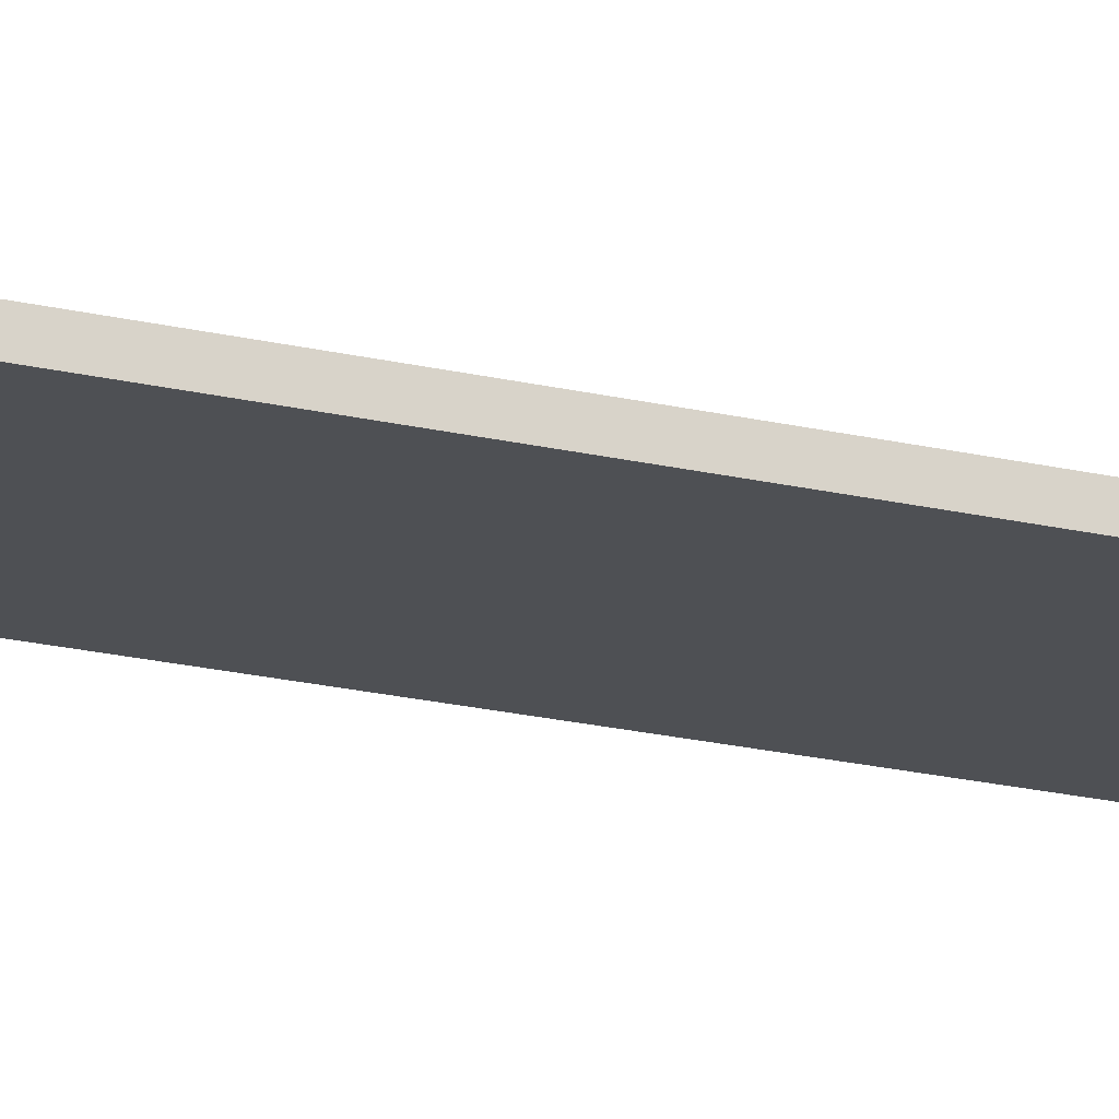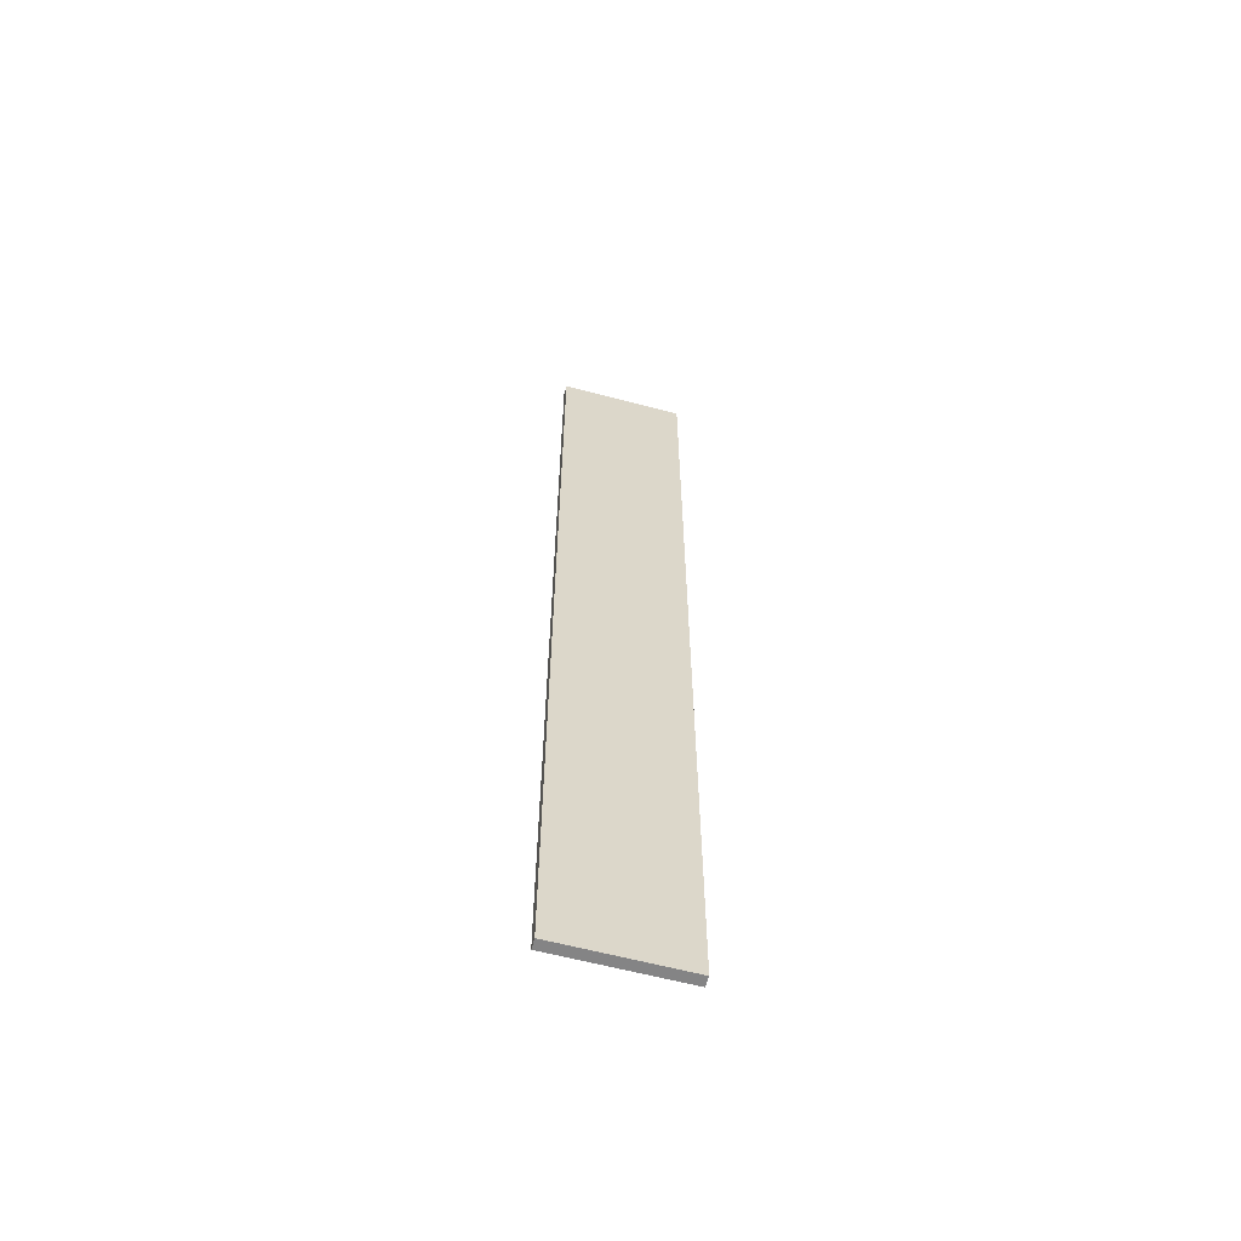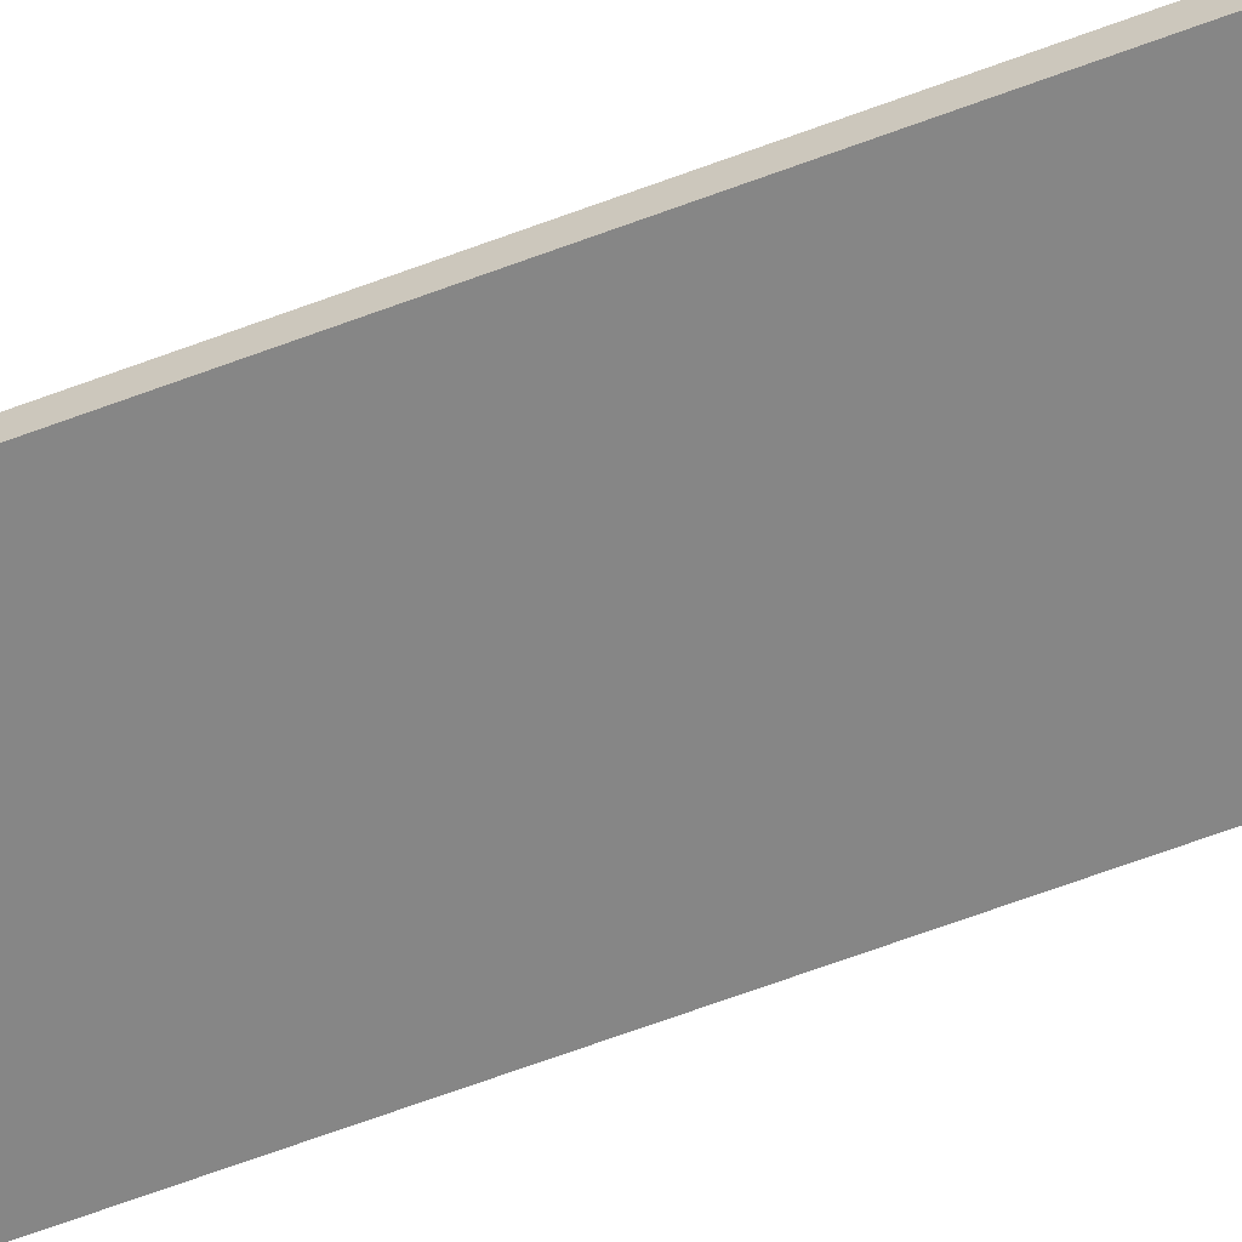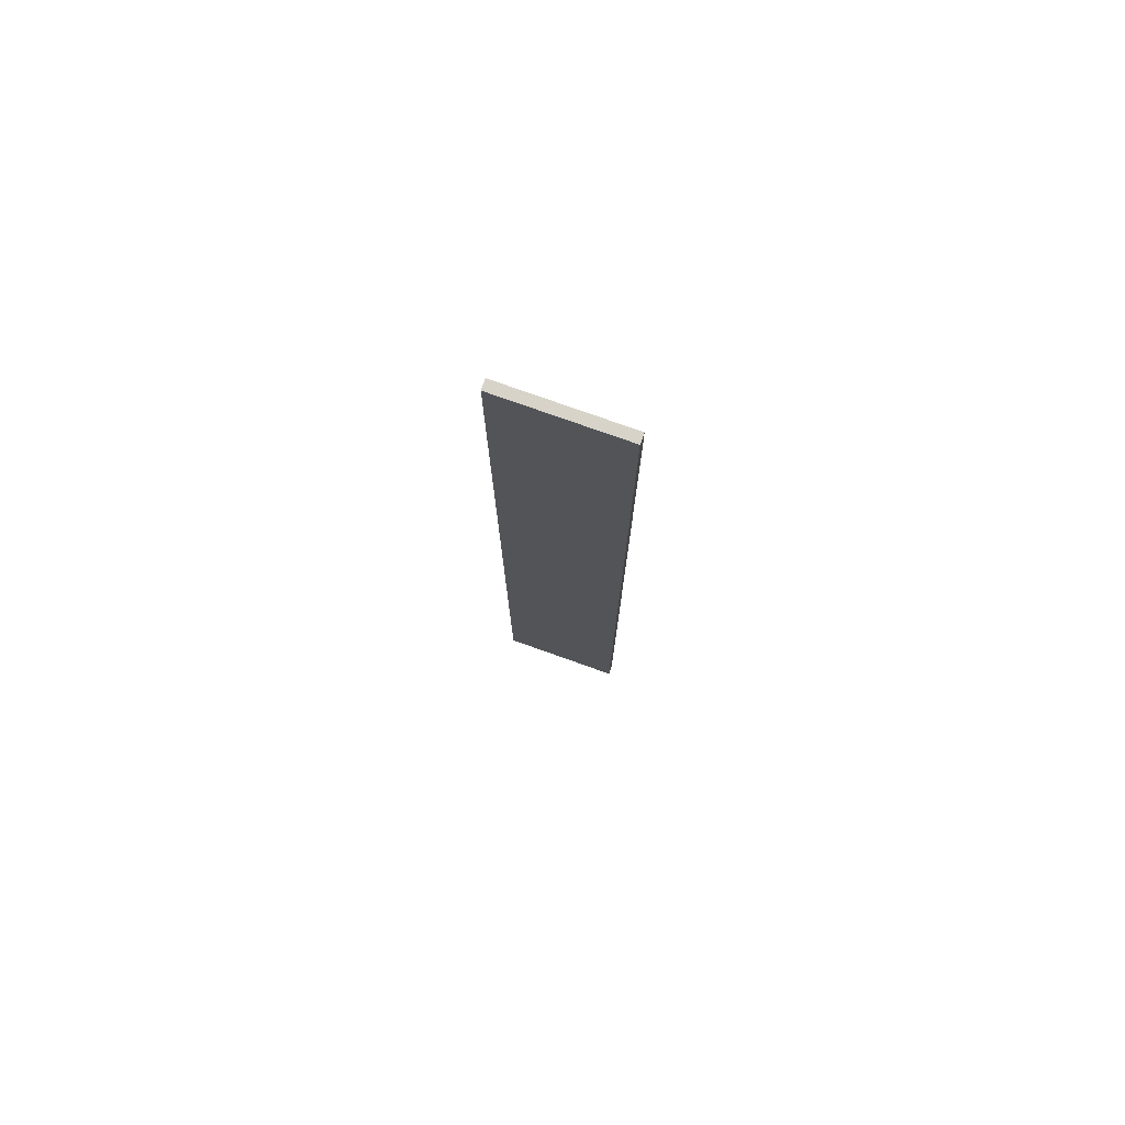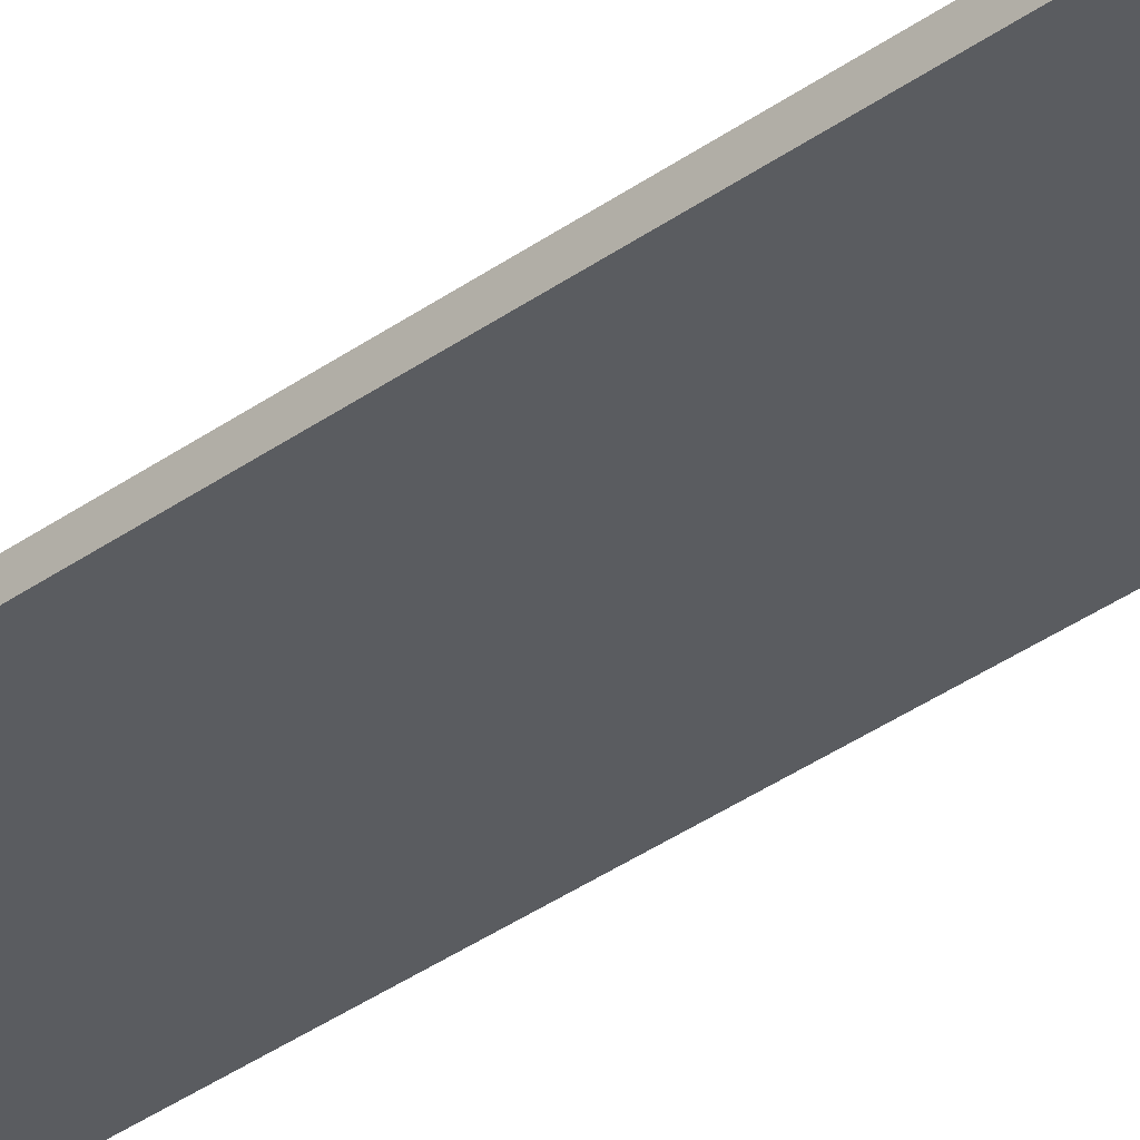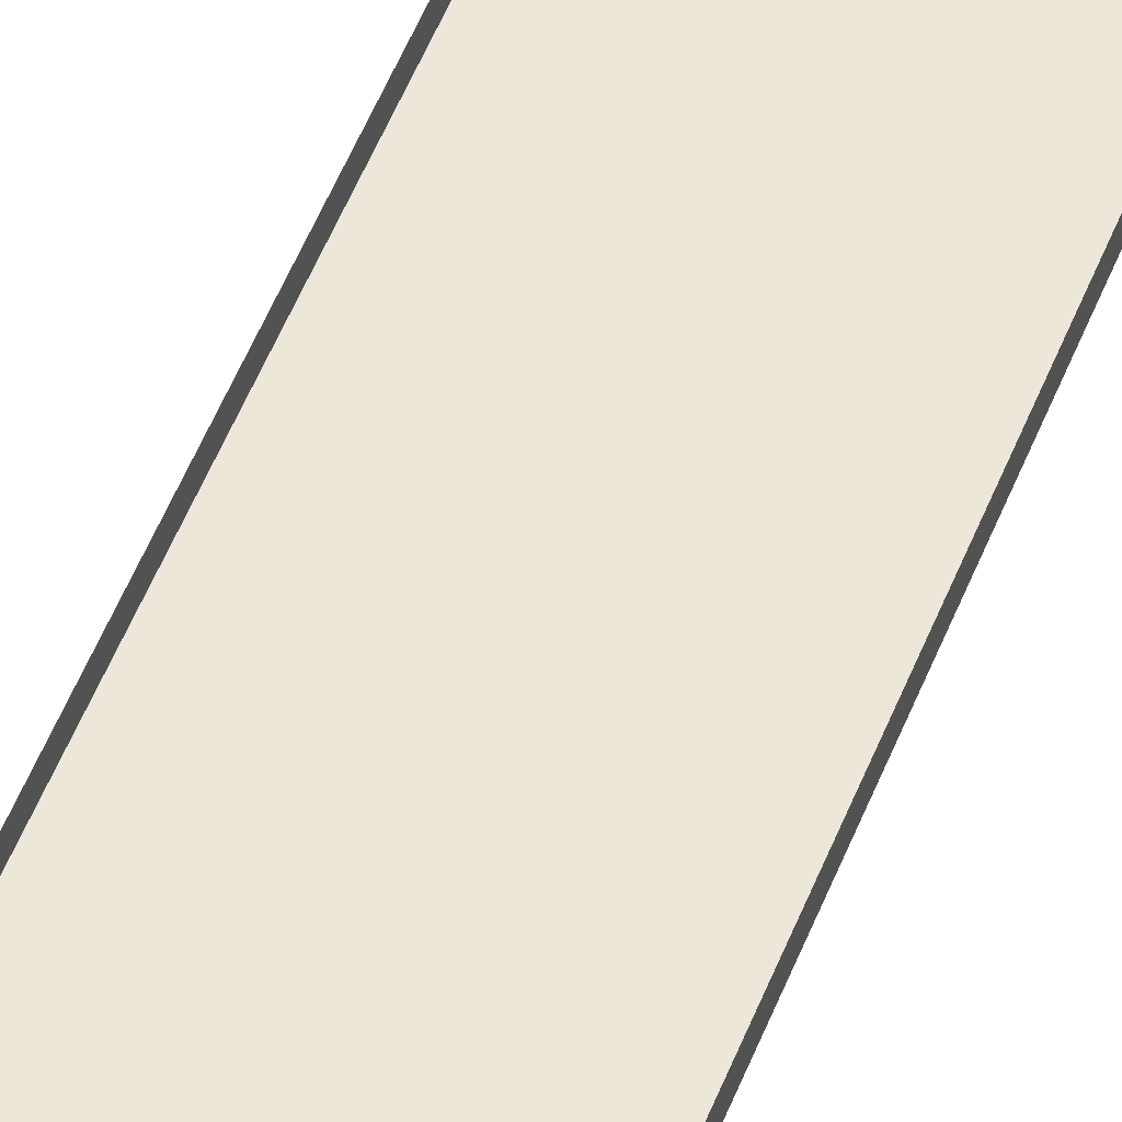
<metadata>
{"format":"obj","ext":"obj","renderer":"f3d","projection":"perspective","resolution":1024,"background":"white","views":[{"elev":-18.7,"azim":-115.5,"up":"+Z"},{"elev":-61.5,"azim":164.9,"up":"+Y"},{"elev":-62.2,"azim":-68.8,"up":"+Z"},{"elev":77.0,"azim":-160.4,"up":"+Y"},{"elev":-34.0,"azim":-45.2,"up":"+Z"},{"elev":49.8,"azim":20.4,"up":"+Z"}]}
</metadata>
<code>
g boardBK_geo46
v -0.7438 8.045 0.06098
v -0.7438 8.045 -0.06099
v 0.7438 8.045 -0.06099
v 0.7438 8.045 0.06098
v -0.7438 8.045 -0.06099
v -0.7438 -3.78 -0.06099
v 0.7438 -3.78 -0.06099
v 0.7438 8.045 -0.06099
v -0.7438 -3.78 -0.06099
v -0.7438 -3.78 0.06098
v 0.7438 -3.78 0.06098
v 0.7438 -3.78 -0.06099
v 0.7438 -3.78 0.06098
v 0.7438 8.045 0.06098
v 0.7438 8.045 -0.06099
v 0.7438 -3.78 -0.06099
v -0.7438 -3.78 -0.06099
v -0.7438 8.045 -0.06099
v -0.7438 8.045 0.06098
v -0.7438 -3.78 0.06098
g boardBK_geo46_0
f 3 2 1
f 4 3 1
f 7 6 5
f 8 7 5
f 11 10 9
f 12 11 9
f 15 14 13
f 16 15 13
f 19 18 17
f 20 19 17

</code>
